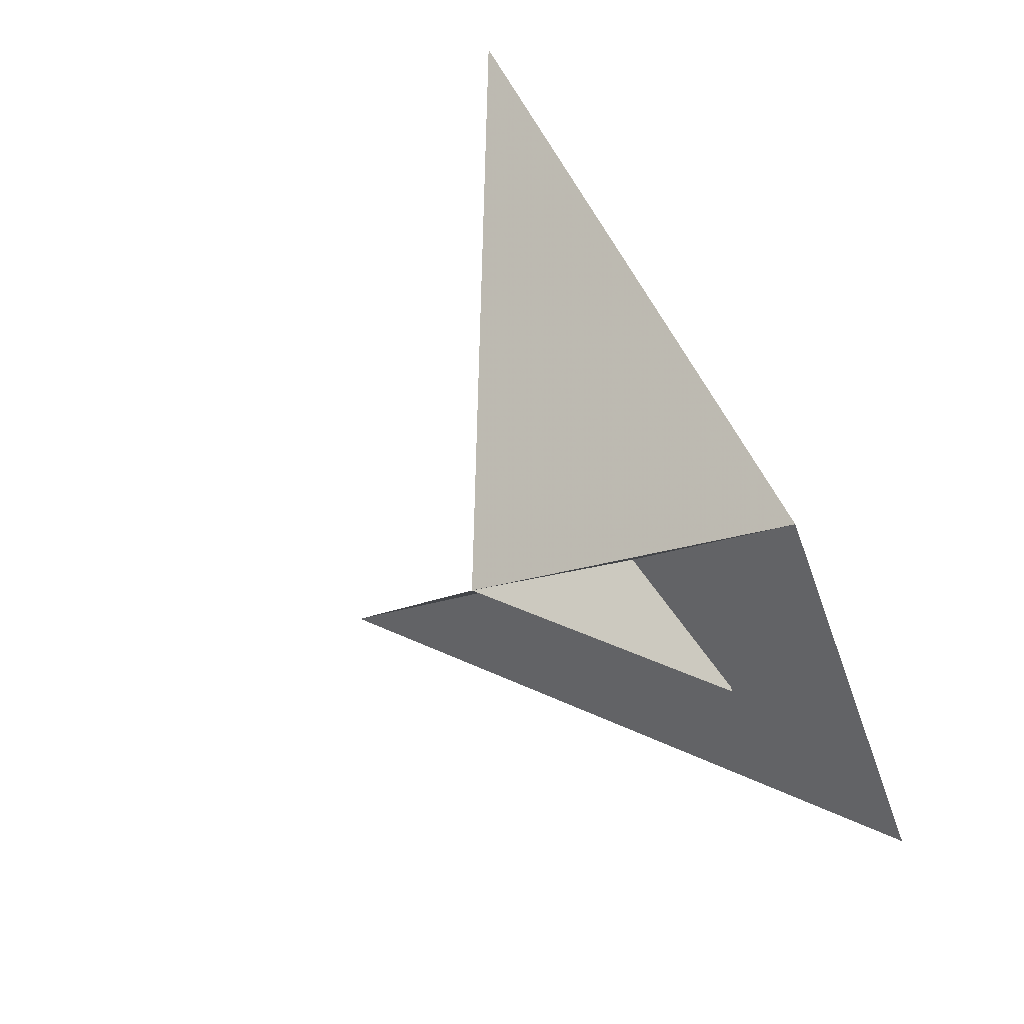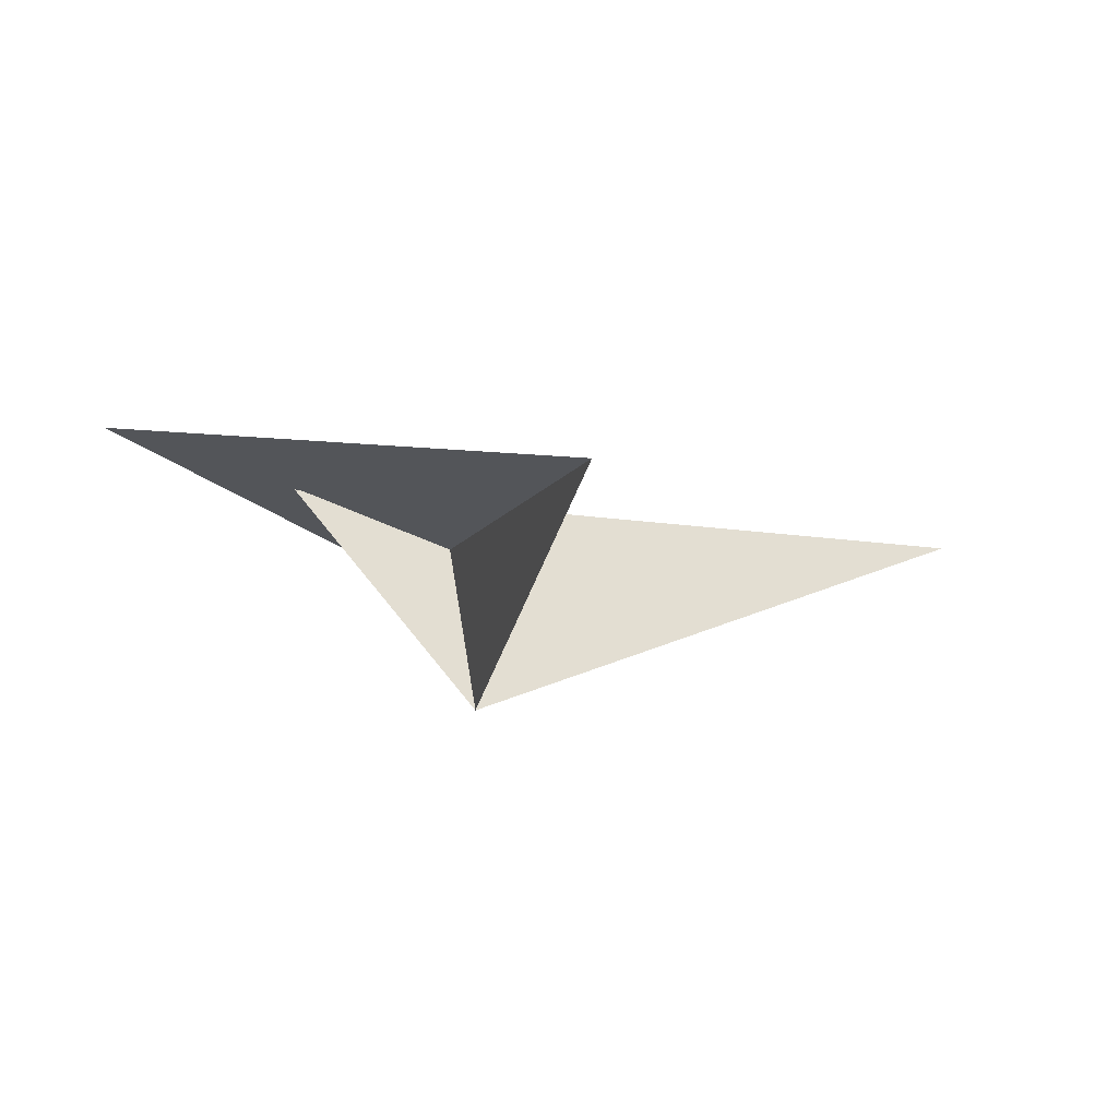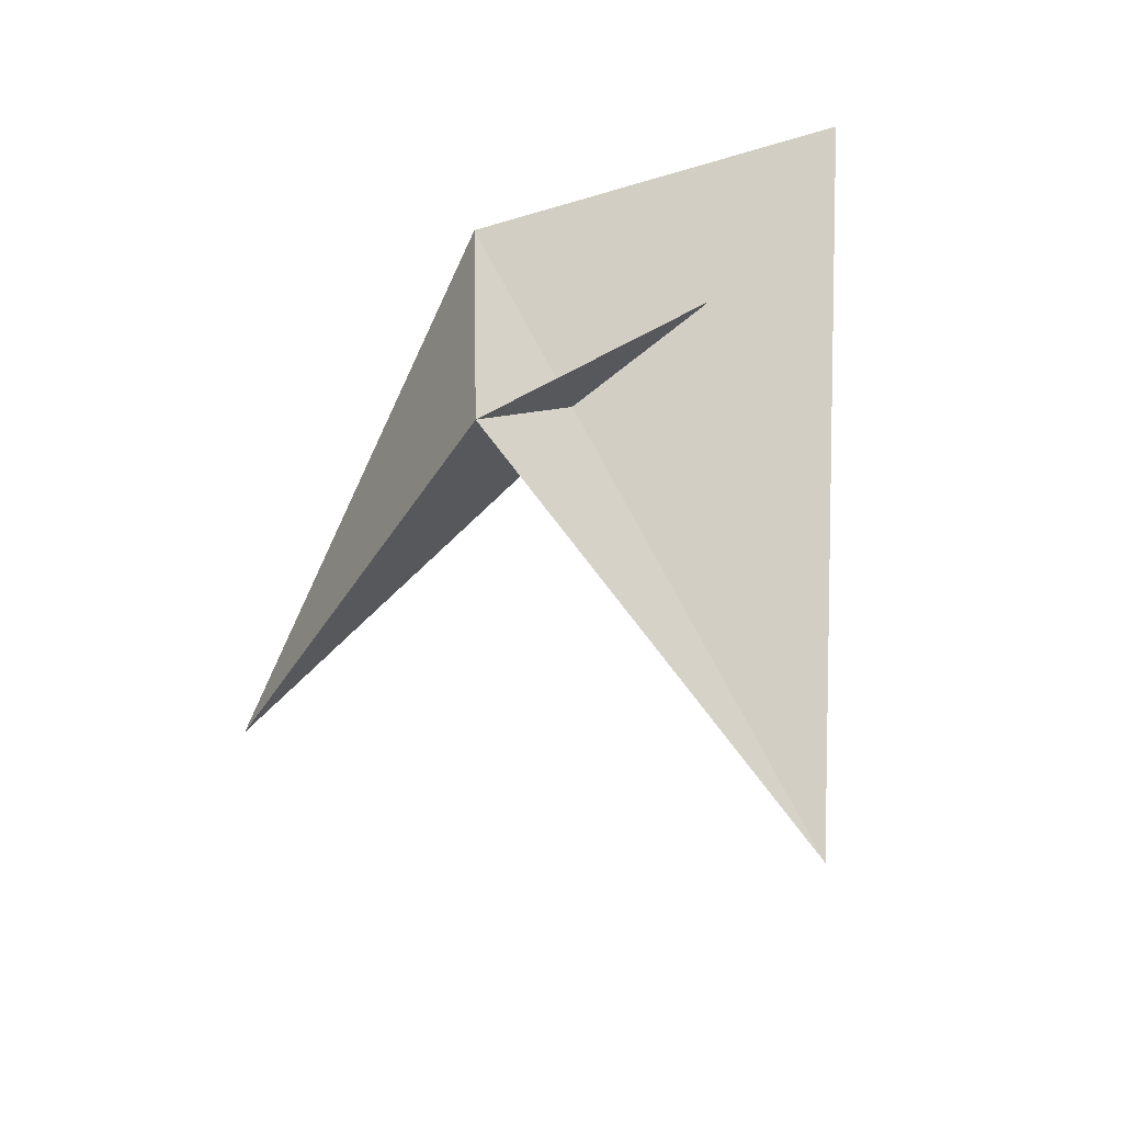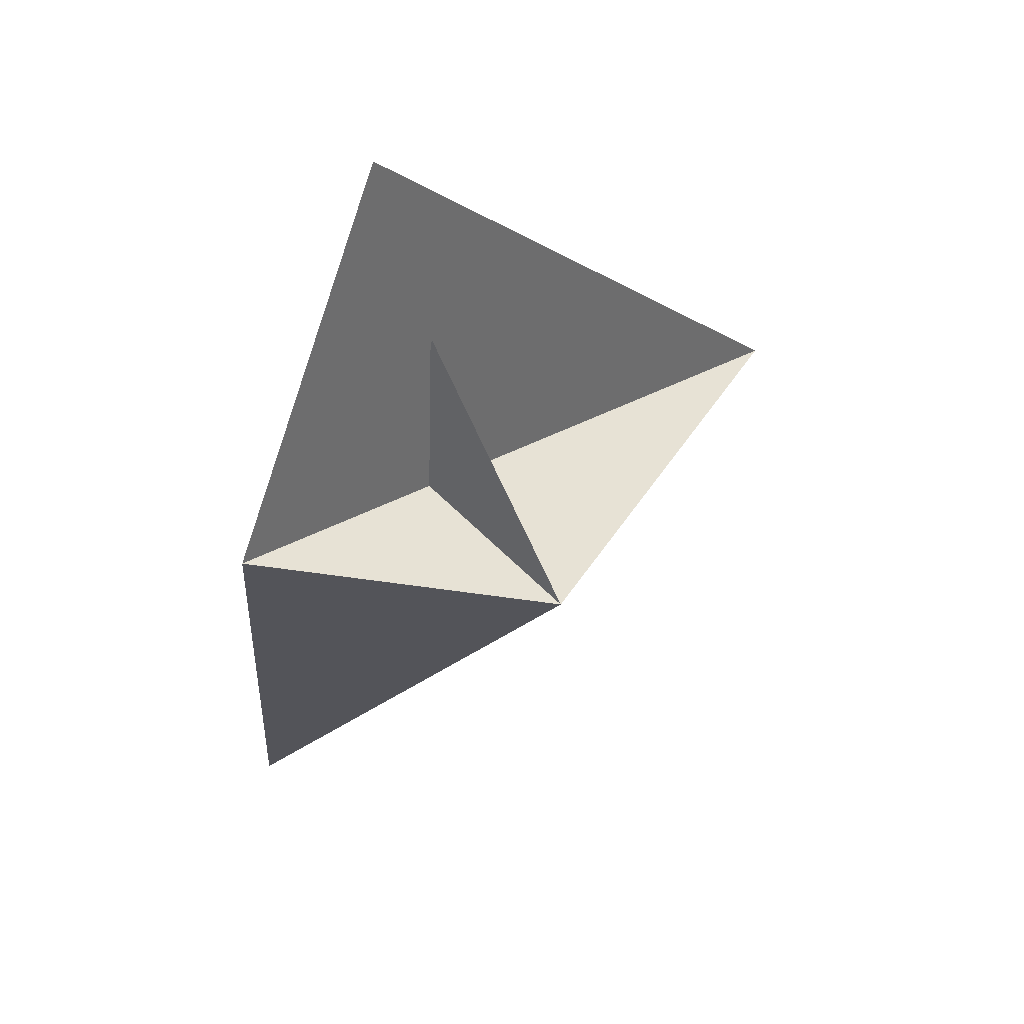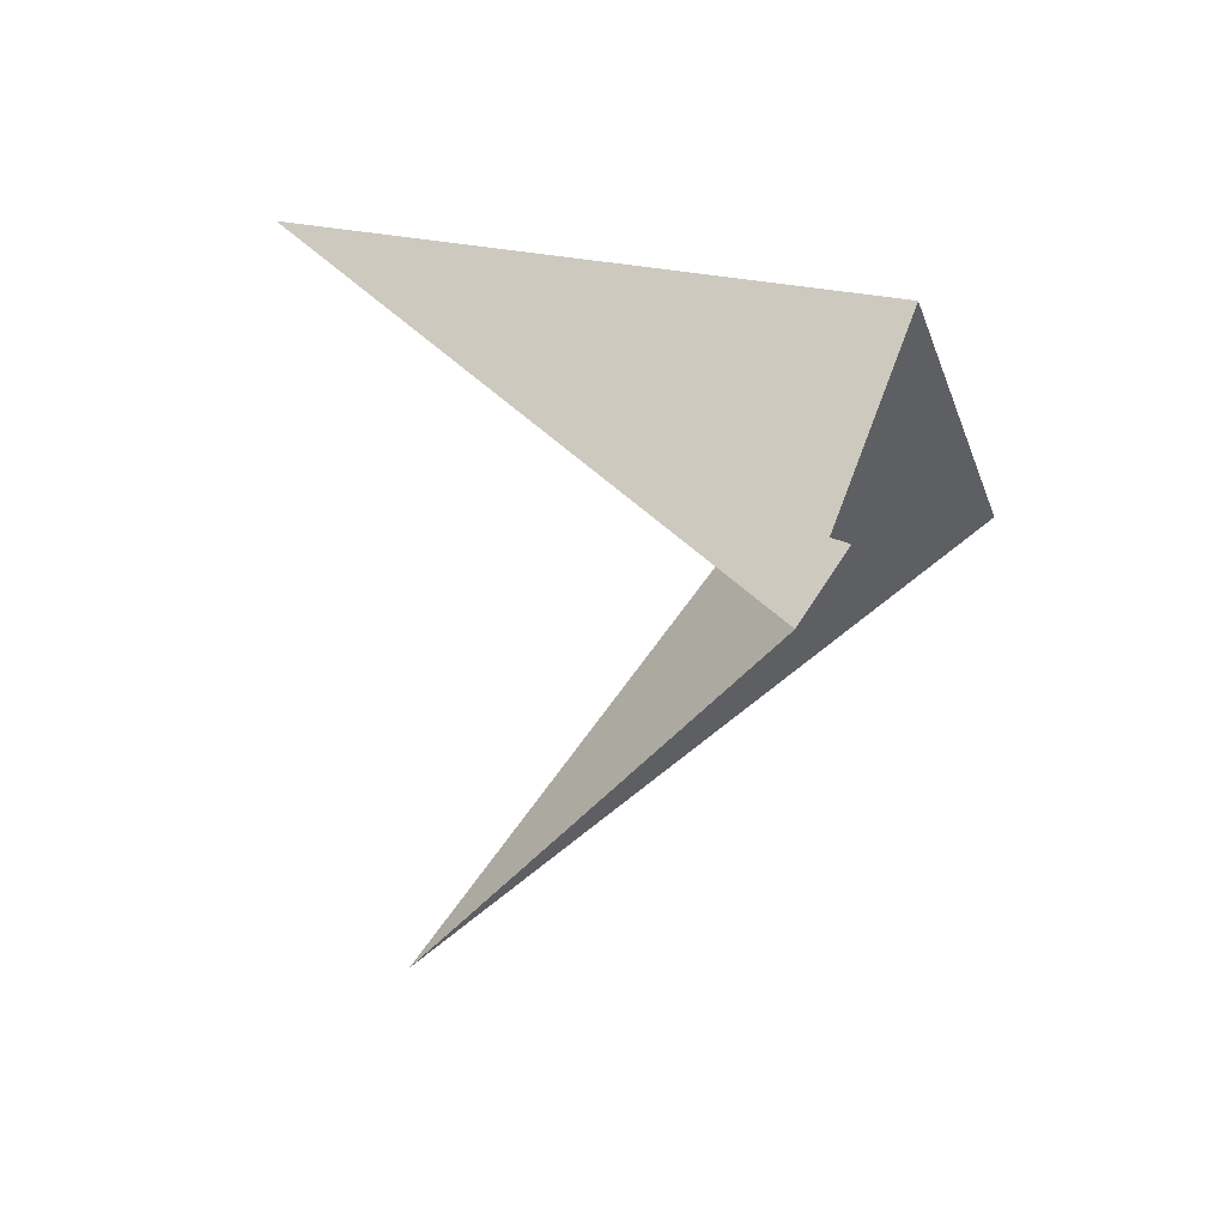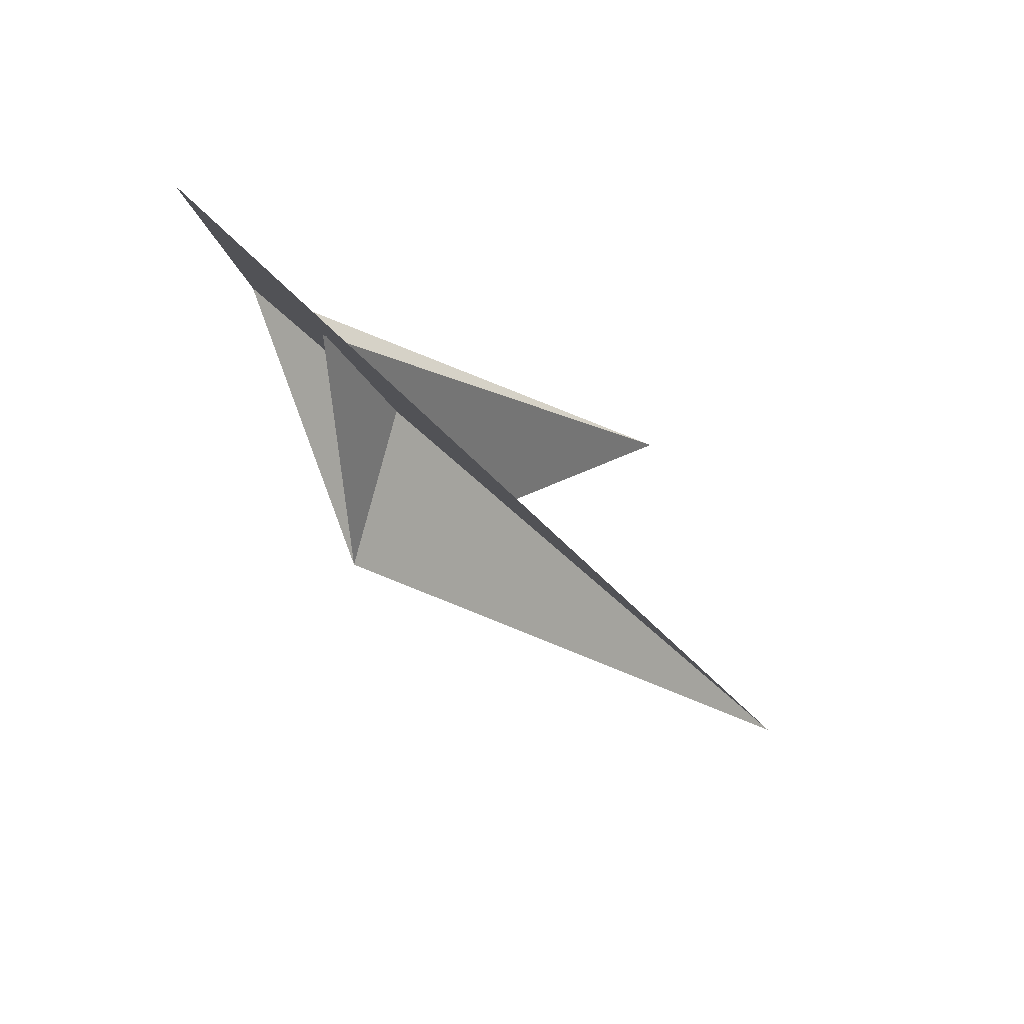
<metadata>
{"format":"obj","ext":"obj","renderer":"f3d","projection":"perspective","resolution":1024,"background":"white","views":[{"elev":-73.4,"azim":-62.6,"up":"+Y"},{"elev":-52.7,"azim":153.7,"up":"+Z"},{"elev":-71.0,"azim":29.3,"up":"+Z"},{"elev":-59.9,"azim":77.7,"up":"+Y"},{"elev":-22.0,"azim":-60.3,"up":"+Z"},{"elev":-15.2,"azim":105.7,"up":"+Z"}]}
</metadata>
<code>
v -0.00341 0.1303 0.02175
v -0.08172 0.1525 0.02966
v -0.03054 0.1248 0.001098
v -0.0249 0.1121 0.03756
v -0.01841 0.1784 -0.02422
v 0.01907 0.1214 0.03197
f 1 2 3
f 2 3 4
f 3 4 5
f 4 5 6

</code>
